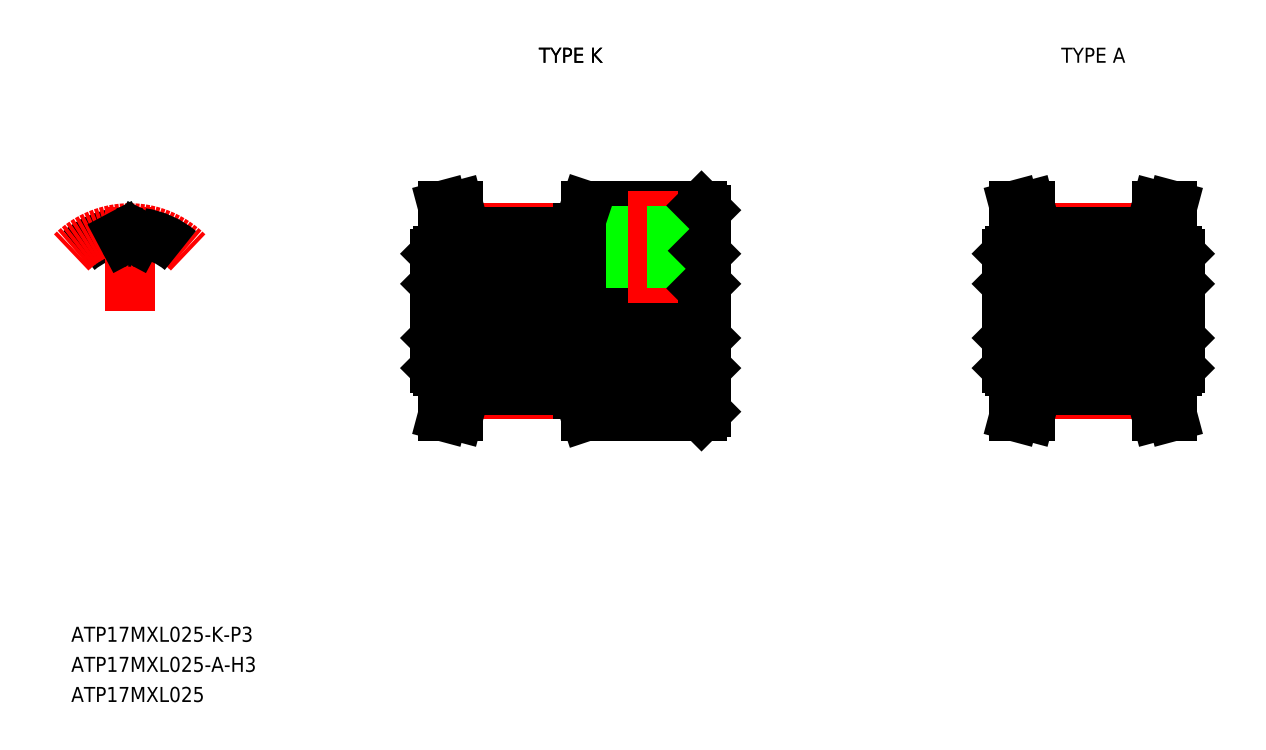
<metadata>
{"format":"dxf","ext":"dxf","renderer":"ezdxf+matplotlib","layout":"modelspace","background":"white","min_lineweight":24,"dpi":150}
</metadata>
<code>
0
SECTION
2
ENTITIES
0
LINE
8
CENTER
10
129.9
20
110
30
0
11
149.9
21
110
31
0
0
LINE
8
0
10
131.4
20
103
30
0
11
132.4
21
103
31
0
0
LINE
8
0
10
131.4
20
117
30
0
11
132.4
21
117
31
0
0
LINE
8
0
10
131.2
20
111.5
30
0
11
148.6
21
111.5
31
0
0
LINE
8
0
10
131.2
20
108.5
30
0
11
148.6
21
108.5
31
0
0
LINE
8
0
10
131.1
20
106
30
0
11
132.9
21
106
31
0
0
LINE
8
0
10
131.1
20
114
30
0
11
132.9
21
114
31
0
0
LINE
8
0
10
131.2
20
111.5
30
0
11
131.2
21
108.5
31
0
0
LINE
8
0
10
130.9
20
113.8
30
0
11
130.9
21
106.2
31
0
0
TEXT
8
0
10
106.7
20
87.99
30
0
40
1
1
ATP17MXL025-K-P3
7
MISUMI
0
LINE
8
0
10
131.9
20
104.9
30
0
11
131.4
21
103
31
0
0
LINE
8
0
10
131.9
20
104.9
30
0
11
131.9
21
106
31
0
0
LINE
8
0
10
130.9
20
106.2
30
0
11
131.1
21
106
31
0
0
LINE
8
0
10
130.9
20
108.2
30
0
11
131.2
21
108.5
31
0
0
LINE
8
0
10
131.9
20
115.1
30
0
11
131.9
21
114
31
0
0
LINE
8
0
10
130.9
20
110
30
0
11
130.9
21
110
31
0
0
LINE
8
0
10
130.9
20
111.8
30
0
11
131.2
21
111.5
31
0
0
LINE
8
0
10
131.1
20
114
30
0
11
130.9
21
113.8
31
0
0
LINE
8
0
10
130.9
20
111.9
30
0
11
130.9
21
111.9
31
0
0
LINE
8
0
10
131.9
20
115.1
30
0
11
131.4
21
117
31
0
0
LINE
8
0
10
148.9
20
116.7
30
0
11
148.9
21
103.3
31
0
0
LINE
8
0
10
148.6
20
111.5
30
0
11
148.6
21
108.5
31
0
0
LINE
8
0
10
140.9
20
103
30
0
11
148.6
21
103
31
0
0
LINE
8
0
10
140.4
20
106
30
0
11
148.7
21
106
31
0
0
LINE
8
CENTER
10
132.9
20
104.5
30
0
11
140.4
21
104.5
31
0
0
LINE
8
0
10
132.9
20
105.4
30
0
11
140.4
21
105.4
31
0
0
LINE
8
0
10
132.9
20
104.7
30
0
11
140.4
21
104.7
31
0
0
LINE
8
0
10
132.9
20
104.7
30
0
11
132.4
21
103
31
0
0
LINE
8
0
10
132.9
20
106
30
0
11
132.9
21
104.7
31
0
0
LINE
8
0
10
140.4
20
104.5
30
0
11
140.9
21
103
31
0
0
LINE
8
0
10
140.4
20
104.5
30
0
11
140.4
21
106
31
0
0
LINE
8
0
10
140.4
20
105.7
30
0
11
140.4
21
104.7
31
0
0
LINE
8
0
10
148.9
20
103.3
30
0
11
148.6
21
103
31
0
0
LINE
8
0
10
148.7
20
106
30
0
11
148.9
21
106.2
31
0
0
LINE
8
0
10
148.9
20
108.2
30
0
11
148.6
21
108.5
31
0
0
LINE
8
0
10
140.9
20
117
30
0
11
148.6
21
117
31
0
0
LINE
8
0
10
140.4
20
114
30
0
11
148.7
21
114
31
0
0
LINE
8
CENTER
10
132.9
20
115.5
30
0
11
140.4
21
115.5
31
0
0
LINE
8
0
10
132.9
20
114.6
30
0
11
140.4
21
114.6
31
0
0
LINE
8
0
10
132.9
20
115.2
30
0
11
140.4
21
115.2
31
0
0
LINE
8
0
10
132.9
20
115.2
30
0
11
132.9
21
114
31
0
0
LINE
8
0
10
132.9
20
115.2
30
0
11
132.4
21
117
31
0
0
LINE
8
0
10
140.4
20
115.5
30
0
11
140.4
21
114
31
0
0
LINE
8
0
10
140.4
20
114.9
30
0
11
140.4
21
114
31
0
0
LINE
8
0
10
144.2
20
117
30
0
11
144.2
21
111.5
31
0
0
LINE
8
0
10
143.9
20
117
30
0
11
143.9
21
111.5
31
0
0
LINE
8
0
10
140.4
20
115.5
30
0
11
140.9
21
117
31
0
0
LINE
8
CENTER
10
145.4
20
118
30
0
11
145.4
21
110.5
31
0
0
LINE
8
0
10
146.6
20
117
30
0
11
146.6
21
111.5
31
0
0
LINE
8
0
10
146.9
20
117
30
0
11
146.9
21
111.5
31
0
0
LINE
8
0
10
148.9
20
113.8
30
0
11
148.7
21
114
31
0
0
LINE
8
0
10
148.9
20
111.8
30
0
11
148.6
21
111.5
31
0
0
LINE
8
0
10
148.6
20
117
30
0
11
148.9
21
116.7
31
0
0
ARC
8
0
10
110.6
20
110
30
0
40
5.245
50
98.7
51
130
0
ARC
8
CENTER
10
110.6
20
110
30
0
40
5.5
50
45
51
135
0
LINE
8
CENTER
10
110.6
20
110
30
0
11
110.6
21
116.9
31
0
0
ARC
8
0
10
110.6
20
110
30
0
40
4.605
50
88.49
51
91.51
0
LINE
8
0
10
111
20
114.8
30
0
11
111.1
21
115.1
31
0
0
LINE
8
0
10
110.2
20
114.8
30
0
11
110
21
115.1
31
0
0
ARC
8
0
10
110.6
20
110
30
0
40
5.245
50
50
51
81.3
0
ARC
8
0
10
109.8
20
115
30
0
40
0.23
50
28
51
98.7
0
ARC
8
0
10
111.3
20
115
30
0
40
0.23
50
81.3
51
152
0
ARC
8
0
10
110.4
20
114.9
30
0
40
0.3
50
208
51
271.5
0
ARC
8
0
10
110.7
20
114.9
30
0
40
0.3
50
268.5
51
332
0
LINE
8
CENTER
10
167.9
20
110
30
0
11
181.4
21
110
31
0
0
LINE
8
0
10
169.4
20
103
30
0
11
170.4
21
103
31
0
0
LINE
8
0
10
169.4
20
117
30
0
11
170.4
21
117
31
0
0
LINE
8
0
10
169.2
20
111.5
30
0
11
180.1
21
111.5
31
0
0
LINE
8
0
10
169.2
20
108.5
30
0
11
180.1
21
108.5
31
0
0
LINE
8
0
10
169.1
20
106
30
0
11
170.9
21
106
31
0
0
LINE
8
0
10
169.1
20
114
30
0
11
170.9
21
114
31
0
0
LINE
8
0
10
169.2
20
111.5
30
0
11
169.2
21
108.5
31
0
0
LINE
8
0
10
168.9
20
113.8
30
0
11
168.9
21
106.2
31
0
0
LINE
8
0
10
169.9
20
104.9
30
0
11
169.4
21
103
31
0
0
LINE
8
0
10
169.9
20
104.9
30
0
11
169.9
21
106
31
0
0
LINE
8
0
10
168.9
20
106.2
30
0
11
169.1
21
106
31
0
0
LINE
8
0
10
168.9
20
108.2
30
0
11
169.2
21
108.5
31
0
0
LINE
8
0
10
169.9
20
115.1
30
0
11
169.9
21
114
31
0
0
LINE
8
0
10
168.9
20
110
30
0
11
168.9
21
110
31
0
0
LINE
8
0
10
168.9
20
111.8
30
0
11
169.2
21
111.5
31
0
0
LINE
8
0
10
169.1
20
114
30
0
11
168.9
21
113.8
31
0
0
LINE
8
0
10
168.9
20
111.9
30
0
11
168.9
21
111.9
31
0
0
LINE
8
0
10
169.9
20
115.1
30
0
11
169.4
21
117
31
0
0
LINE
8
CENTER
10
170.9
20
104.5
30
0
11
178.4
21
104.5
31
0
0
LINE
8
0
10
170.9
20
105.4
30
0
11
178.4
21
105.4
31
0
0
LINE
8
0
10
170.9
20
104.7
30
0
11
178.4
21
104.7
31
0
0
LINE
8
0
10
170.9
20
104.7
30
0
11
170.4
21
103
31
0
0
LINE
8
0
10
170.9
20
106
30
0
11
170.9
21
104.7
31
0
0
LINE
8
CENTER
10
170.9
20
115.5
30
0
11
178.4
21
115.5
31
0
0
LINE
8
0
10
170.9
20
114.6
30
0
11
178.4
21
114.6
31
0
0
LINE
8
0
10
170.9
20
115.2
30
0
11
178.4
21
115.2
31
0
0
LINE
8
0
10
170.9
20
115.2
30
0
11
170.9
21
114
31
0
0
LINE
8
0
10
170.9
20
115.2
30
0
11
170.4
21
117
31
0
0
LINE
8
0
10
179.9
20
103
30
0
11
178.9
21
103
31
0
0
LINE
8
0
10
179.9
20
117
30
0
11
178.9
21
117
31
0
0
LINE
8
0
10
180.2
20
106
30
0
11
178.4
21
106
31
0
0
LINE
8
0
10
180.2
20
114
30
0
11
178.4
21
114
31
0
0
LINE
8
0
10
180.1
20
111.5
30
0
11
180.1
21
108.5
31
0
0
LINE
8
0
10
180.4
20
113.8
30
0
11
180.4
21
106.2
31
0
0
LINE
8
0
10
179.4
20
104.9
30
0
11
179.9
21
103
31
0
0
LINE
8
0
10
179.4
20
104.9
30
0
11
179.4
21
106
31
0
0
LINE
8
0
10
180.4
20
106.2
30
0
11
180.2
21
106
31
0
0
LINE
8
0
10
180.4
20
108.2
30
0
11
180.1
21
108.5
31
0
0
LINE
8
0
10
179.4
20
115.1
30
0
11
179.4
21
114
31
0
0
LINE
8
0
10
180.4
20
110
30
0
11
180.4
21
110
31
0
0
LINE
8
0
10
180.4
20
111.8
30
0
11
180.1
21
111.5
31
0
0
LINE
8
0
10
180.2
20
114
30
0
11
180.4
21
113.8
31
0
0
LINE
8
0
10
180.4
20
111.9
30
0
11
180.4
21
111.9
31
0
0
LINE
8
0
10
179.4
20
115.1
30
0
11
179.9
21
117
31
0
0
LINE
8
0
10
178.4
20
104.7
30
0
11
178.9
21
103
31
0
0
LINE
8
0
10
178.4
20
106
30
0
11
178.4
21
104.7
31
0
0
LINE
8
0
10
178.4
20
115.2
30
0
11
178.4
21
114
31
0
0
LINE
8
0
10
178.4
20
115.2
30
0
11
178.9
21
117
31
0
0
TEXT
8
0
10
106.7
20
85.99
30
0
40
1
1
ATP17MXL025-A-H3
7
MISUMI
0
TEXT
8
0
10
106.7
20
83.99
30
0
40
1
1
ATP17MXL025
7
MISUMI
0
TEXT
8
0
10
137.1
20
126.5
30
0
40
1
1
TYPE K
7
MISUMI
72
     1
11
139.9
21
127
31
0
73
     2
0
TEXT
8
0
10
171.8
20
126.5
30
0
40
1
1
TYPE A
7
MISUMI
72
     1
11
174.6
21
127
31
0
73
     2
0
TEXT
8
0
10
137.1
20
126.5
30
0
40
1
1
TYPE K
7
MISUMI
72
     1
11
139.9
21
127
31
0
73
     2
0
ENDSEC
0
EOF

</code>
